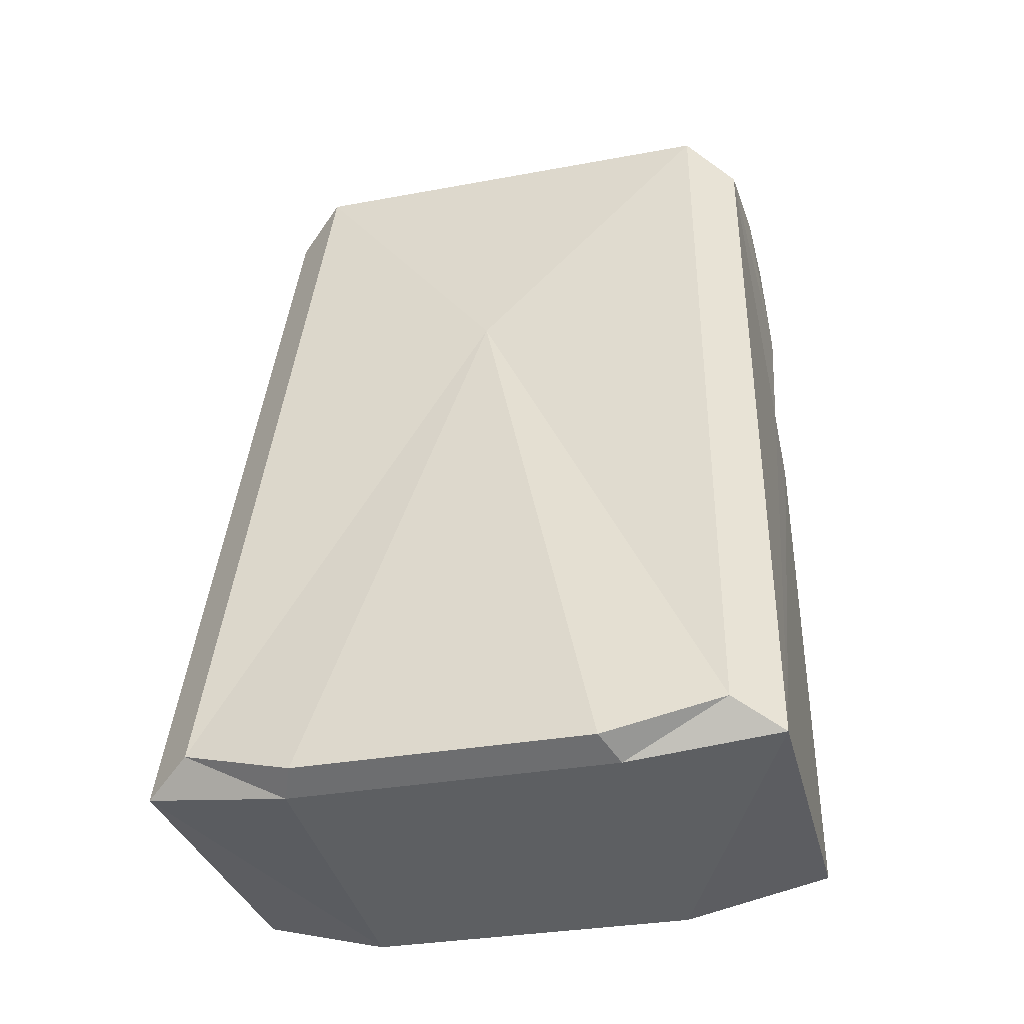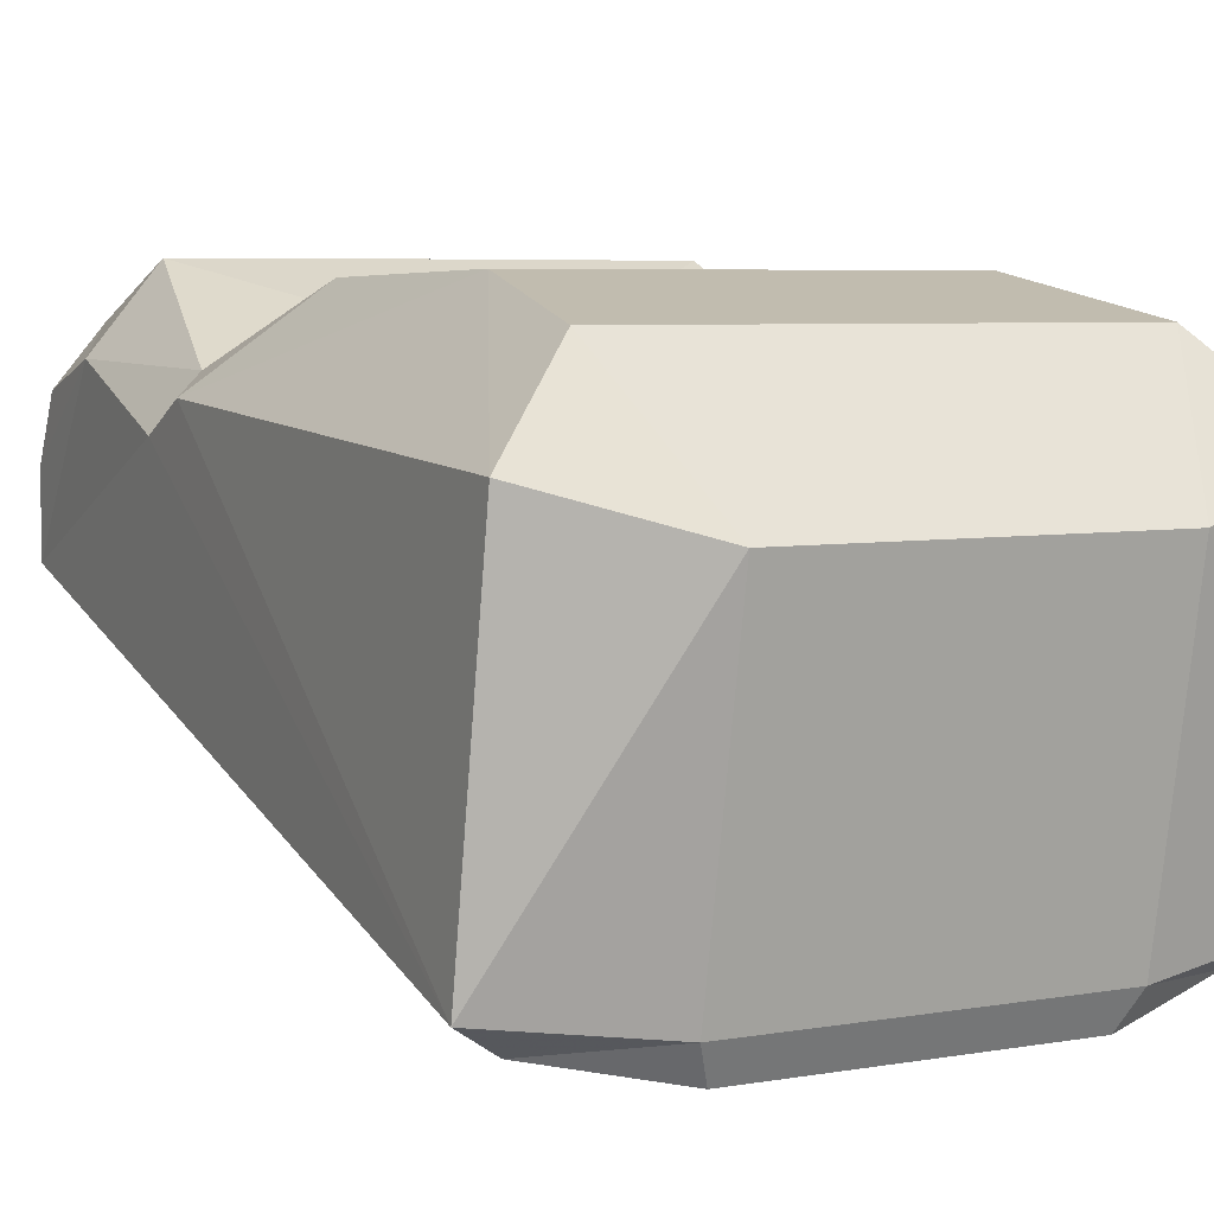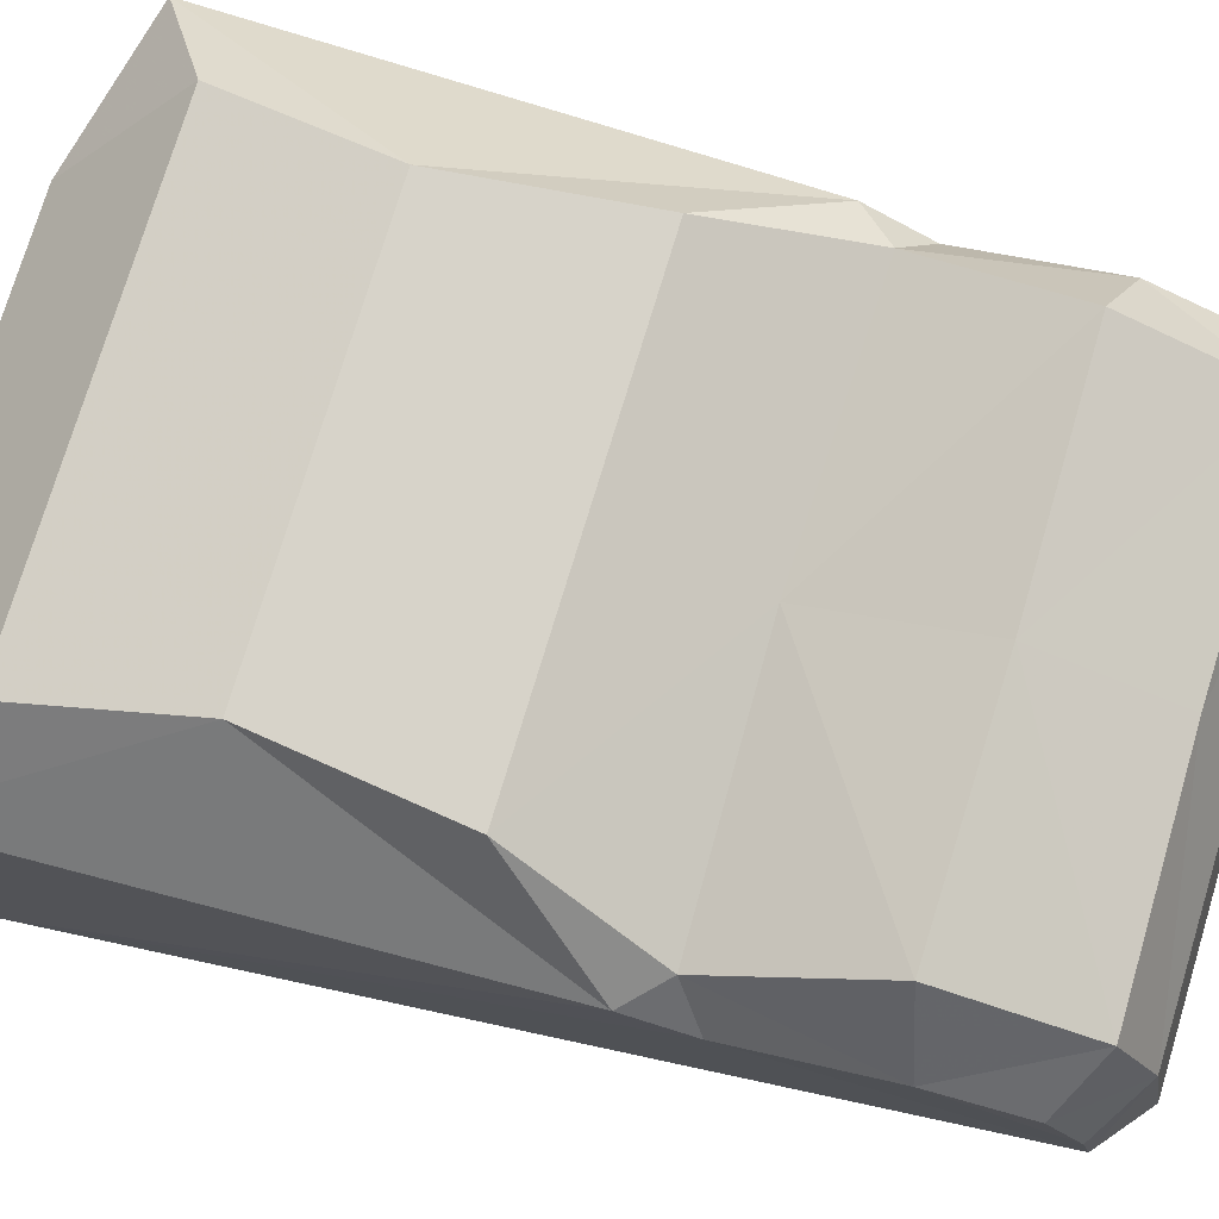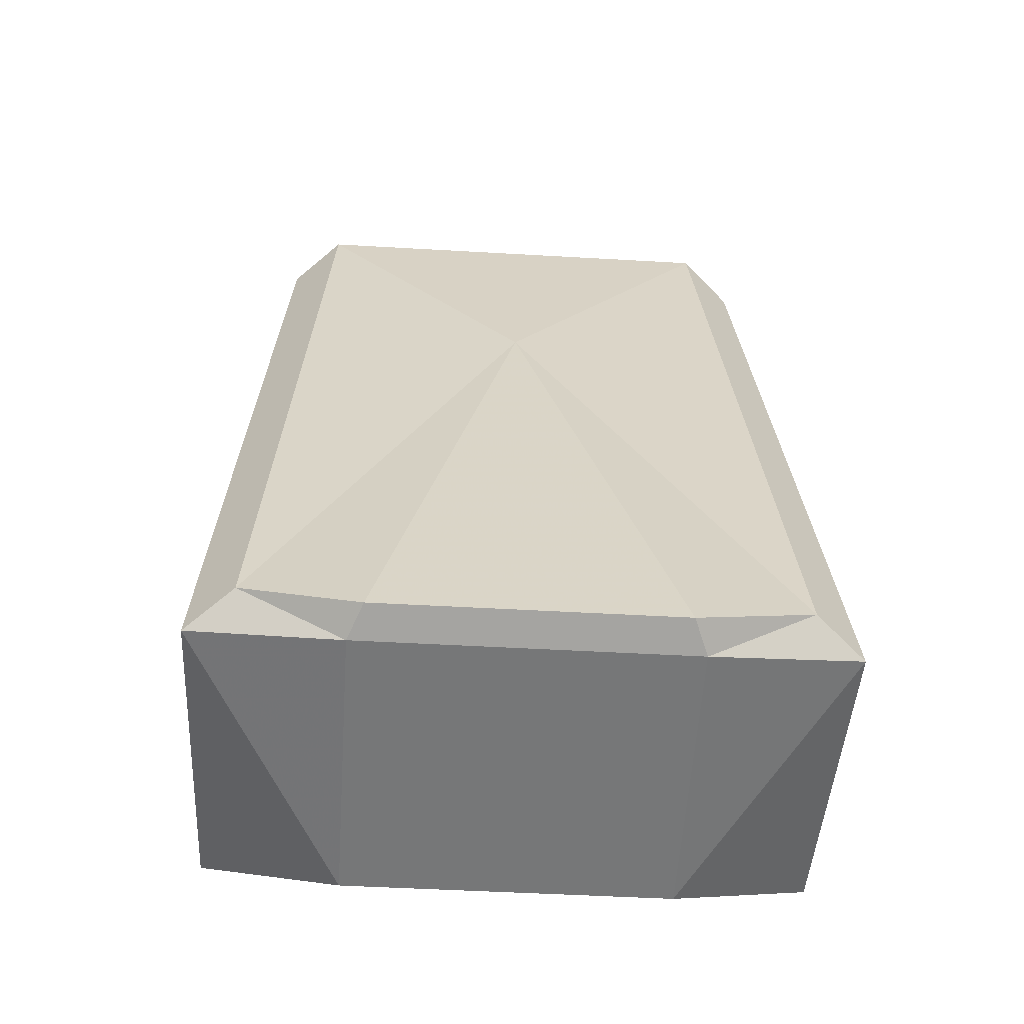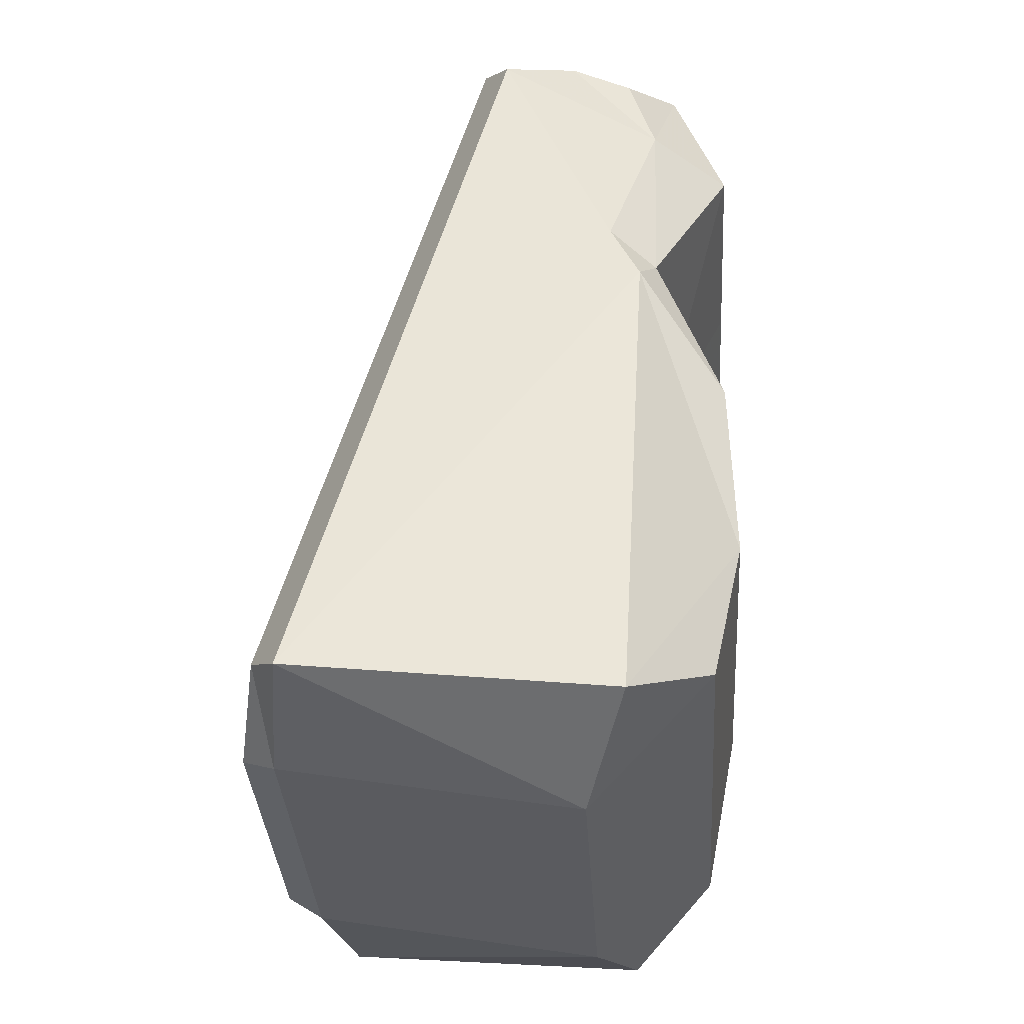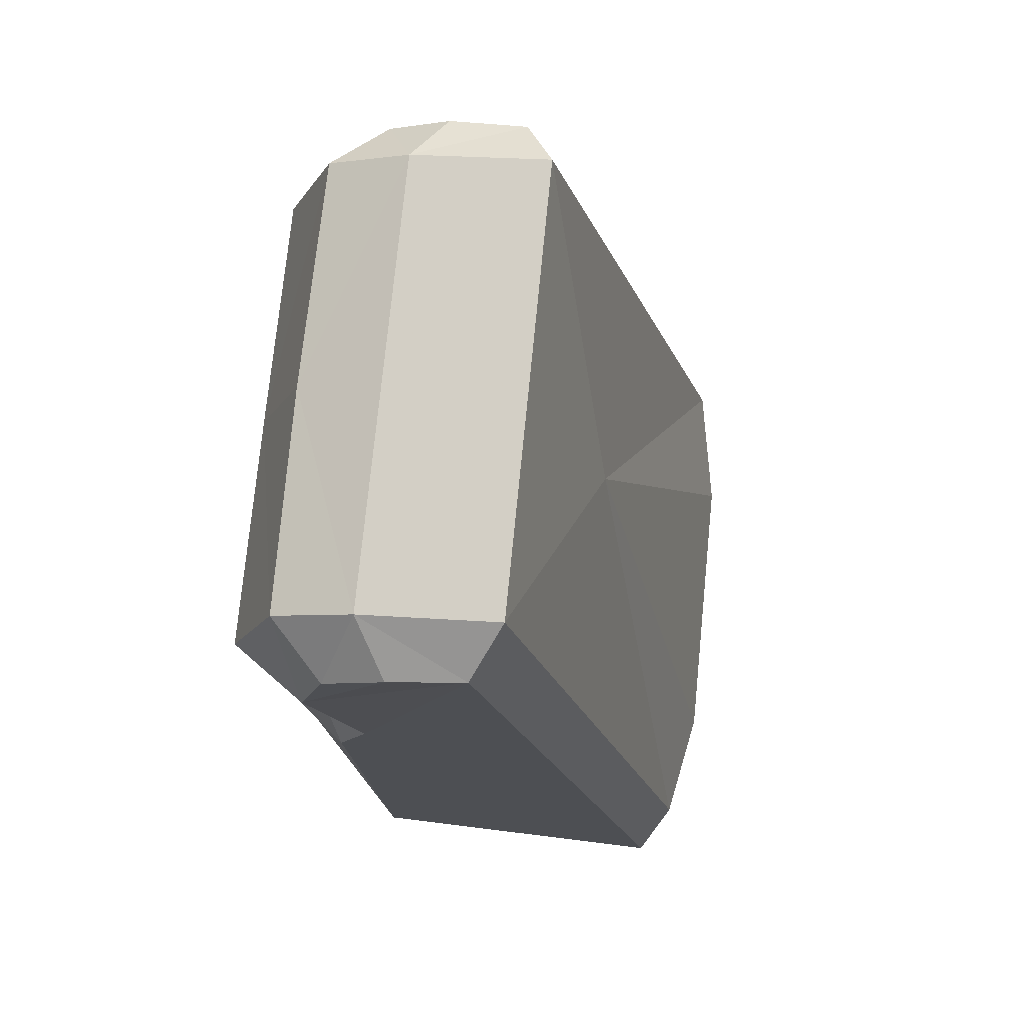
<metadata>
{"format":"obj","ext":"obj","renderer":"f3d","projection":"perspective","resolution":1024,"background":"white","views":[{"elev":-29.7,"azim":15.5,"up":"+Z"},{"elev":5.4,"azim":150.9,"up":"+Y"},{"elev":76.3,"azim":-73.1,"up":"+Y"},{"elev":-46.7,"azim":-3.8,"up":"+Z"},{"elev":-35.8,"azim":93.7,"up":"+Z"},{"elev":75.3,"azim":-84.3,"up":"+Z"}]}
</metadata>
<code>
v 0.01159 0.007906 0.03179
v 0.01142 0.01002 0.03729
v -0.000104 0.01304 0.03654
v 0.01122 0.008971 0.04085
v -0.000104 0.01118 0.04176
v 0.01116 0.006527 0.04222
v -0.000104 0.007827 0.04349
v 0.01097 0.003464 0.04275
v -0.000104 0.002339 0.04438
v 0.00667 -0.005745 0.009126
v 0.0117 0.009065 0.0293
v 0.006681 0.006185 0.006968
v 0.009009 0.01123 0.01125
v 0.008738 0.0124 0.02507
v 0.007863 0.0126 0.01775
v -0.000104 0.006185 0.006968
v -0.000104 -0.007086 0.009791
v -0.000104 0.009904 0.03043
v -0.000104 -0.000961 0.033
v -0.000104 0.0126 0.01775
v -0.000104 0.0124 0.02507
v 0.0124 0.007861 0.008819
v 0.01282 -0.004889 0.01004
v -0.000104 0.01123 0.01125
v 0.01039 0.009789 0.03067
v 0.009244 0.01302 0.03644
v 0.00906 0.01105 0.04189
v 0.009023 0.007827 0.04349
v 0.008962 0.002339 0.04438
v 0.01089 -0.00609 0.01121
v 0.006073 -0.007086 0.009791
v -0.01159 0.007906 0.03179
v -0.01142 0.01002 0.03729
v -0.01122 0.008971 0.04085
v -0.01116 0.006527 0.04222
v -0.01097 0.003464 0.04275
v -0.00667 -0.005745 0.009126
v -0.0117 0.009065 0.0293
v -0.006681 0.006185 0.006968
v -0.009009 0.01123 0.01125
v -0.008738 0.0124 0.02507
v -0.007863 0.0126 0.01775
v -0.0124 0.007861 0.008819
v -0.01282 -0.004889 0.01004
v -0.01039 0.009789 0.03067
v -0.009244 0.01302 0.03644
v -0.00906 0.01105 0.04189
v -0.009023 0.007827 0.04349
v -0.008962 0.002339 0.04438
v -0.01089 -0.00609 0.01121
v 0 -0.005745 0.009126
v -0.006073 -0.007086 0.009791
f 24 15 13
f 15 21 14
f 22 12 13
f 27 3 5
f 28 5 7
f 29 7 9
f 30 8 29
f 30 10 23
f 12 24 13
f 22 15 11
f 2 25 26
f 2 27 4
f 4 28 6
f 8 28 29
f 2 6 8
f 1 11 25
f 23 12 22
f 11 23 22
f 14 18 25
f 31 51 10
f 12 51 16
f 14 25 11
f 26 18 3
f 19 29 9
f 19 17 31
f 43 40 39
f 36 50 49
f 37 50 44
f 38 42 43
f 45 33 46
f 33 47 46
f 34 48 47
f 48 36 49
f 32 36 33
f 32 45 38
f 39 44 43
f 44 38 43
f 41 38 45
f 20 15 24
f 20 21 15
f 26 3 27
f 27 5 28
f 28 7 29
f 23 8 30
f 31 10 30
f 16 24 12
f 14 11 15
f 22 13 15
f 1 25 2
f 26 27 2
f 27 28 4
f 6 28 8
f 8 1 2
f 2 4 6
f 1 8 23
f 10 12 23
f 1 23 11
f 21 18 14
f 17 51 31
f 10 51 12
f 25 18 26
f 30 19 31
f 19 30 29
f 44 50 36
f 52 50 37
f 42 38 41
f 43 42 40
f 32 33 45
f 34 47 33
f 35 48 34
f 35 36 48
f 36 32 44
f 33 36 35
f 35 34 33
f 37 44 39
f 32 38 44
f 37 51 52
f 37 39 51
f 24 42 20
f 21 42 41
f 3 47 5
f 5 48 7
f 7 49 9
f 39 24 16
f 18 41 45
f 52 51 17
f 51 39 16
f 18 46 3
f 19 50 52
f 19 52 17
f 40 42 24
f 20 42 21
f 46 47 3
f 47 48 5
f 48 49 7
f 40 24 39
f 21 41 18
f 45 46 18
f 49 19 9
f 19 49 50
f 24 15 13
f 15 21 14
f 22 12 13
f 27 3 5
f 28 5 7
f 29 7 9
f 30 8 29
f 30 10 23
f 12 24 13
f 22 15 11
f 2 25 26
f 2 27 4
f 4 28 6
f 8 28 29
f 2 6 8
f 1 11 25
f 23 12 22
f 11 23 22
f 14 18 25
f 31 51 10
f 12 51 16
f 14 25 11
f 26 18 3
f 19 29 9
f 19 17 31
f 43 40 39
f 36 50 49
f 37 50 44
f 38 42 43
f 45 33 46
f 33 47 46
f 34 48 47
f 48 36 49
f 32 36 33
f 32 45 38
f 39 44 43
f 44 38 43
f 41 38 45
f 20 15 24
f 20 21 15
f 26 3 27
f 27 5 28
f 28 7 29
f 23 8 30
f 31 10 30
f 16 24 12
f 14 11 15
f 22 13 15
f 1 25 2
f 26 27 2
f 27 28 4
f 6 28 8
f 8 1 2
f 2 4 6
f 1 8 23
f 10 12 23
f 1 23 11
f 21 18 14
f 17 51 31
f 10 51 12
f 25 18 26
f 30 19 31
f 19 30 29
f 44 50 36
f 52 50 37
f 42 38 41
f 43 42 40
f 32 33 45
f 34 47 33
f 35 48 34
f 35 36 48
f 36 32 44
f 33 36 35
f 35 34 33
f 37 44 39
f 32 38 44
f 37 51 52
f 37 39 51
f 24 42 20
f 21 42 41
f 3 47 5
f 5 48 7
f 7 49 9
f 39 24 16
f 18 41 45
f 52 51 17
f 51 39 16
f 18 46 3
f 19 50 52
f 19 52 17
f 40 42 24
f 20 42 21
f 46 47 3
f 47 48 5
f 48 49 7
f 40 24 39
f 21 41 18
f 45 46 18
f 49 19 9
f 19 49 50

</code>
